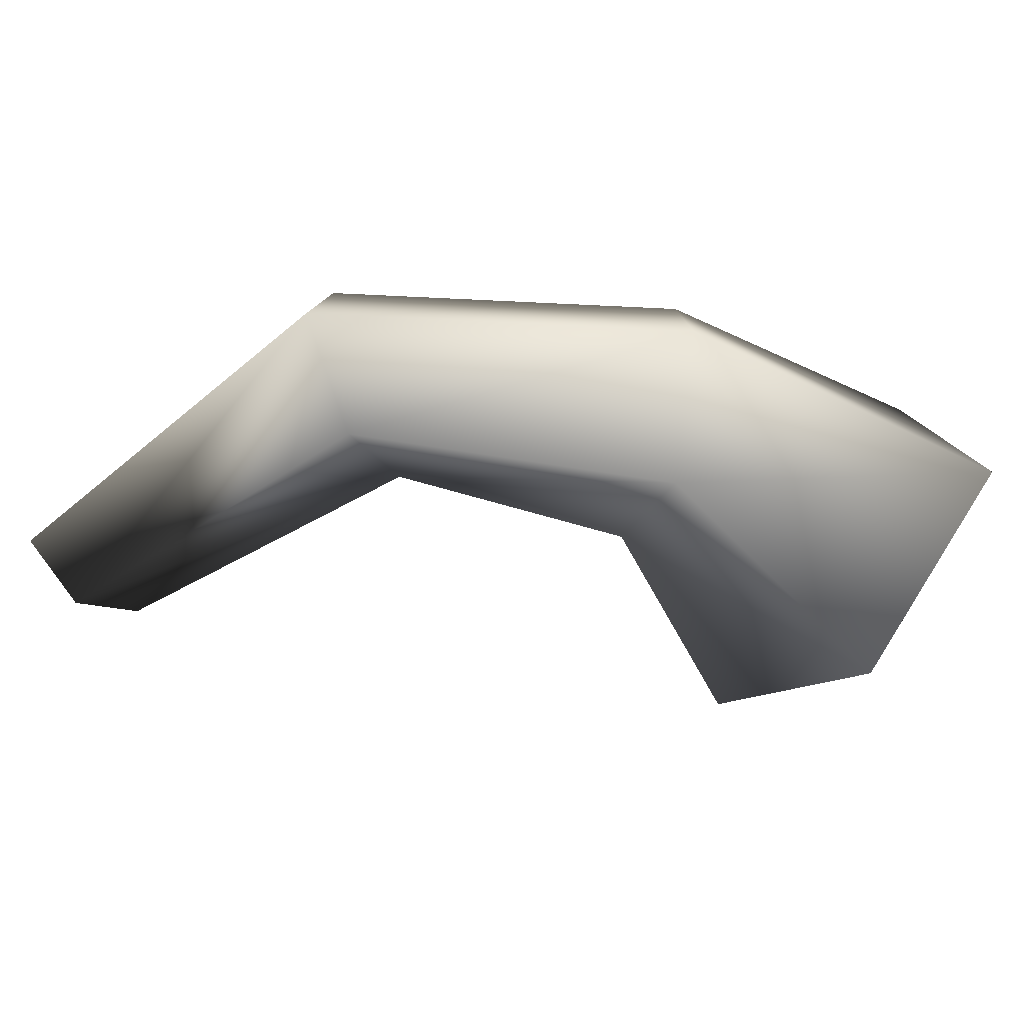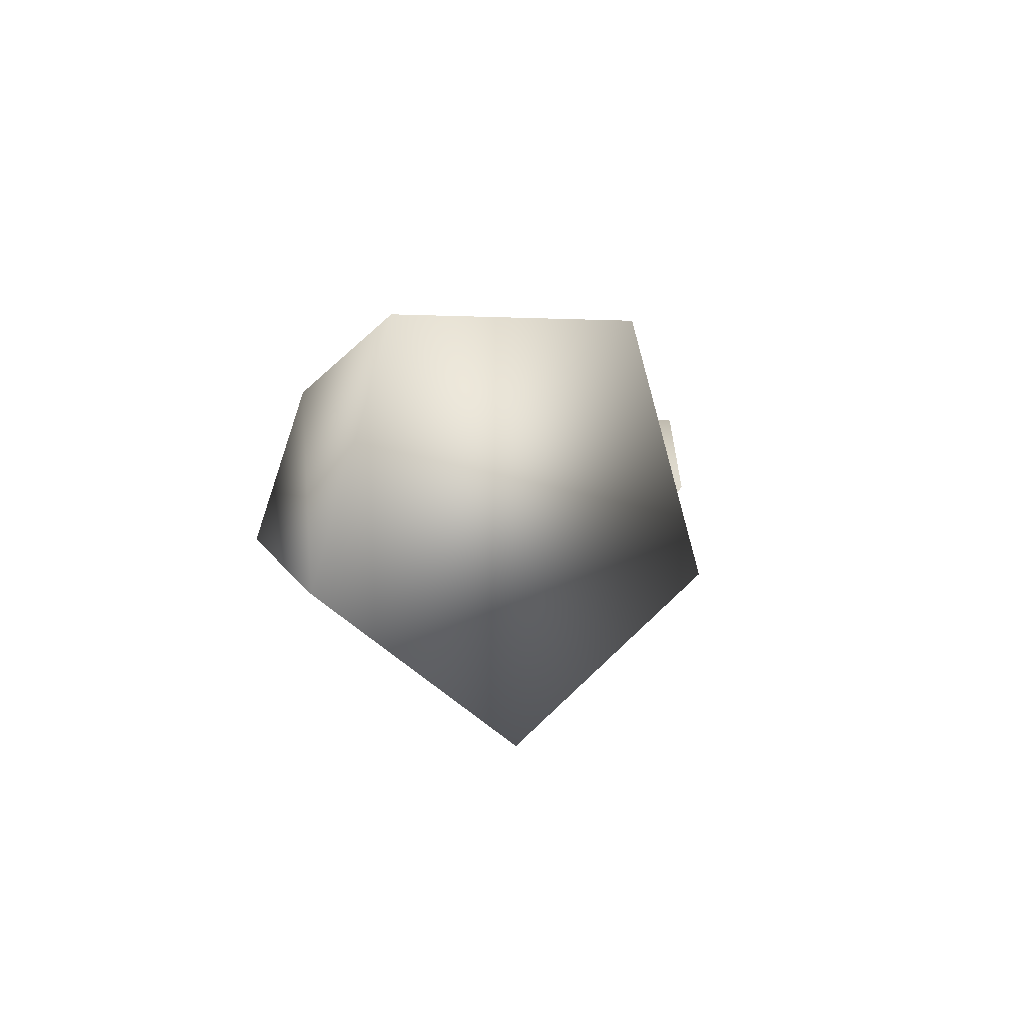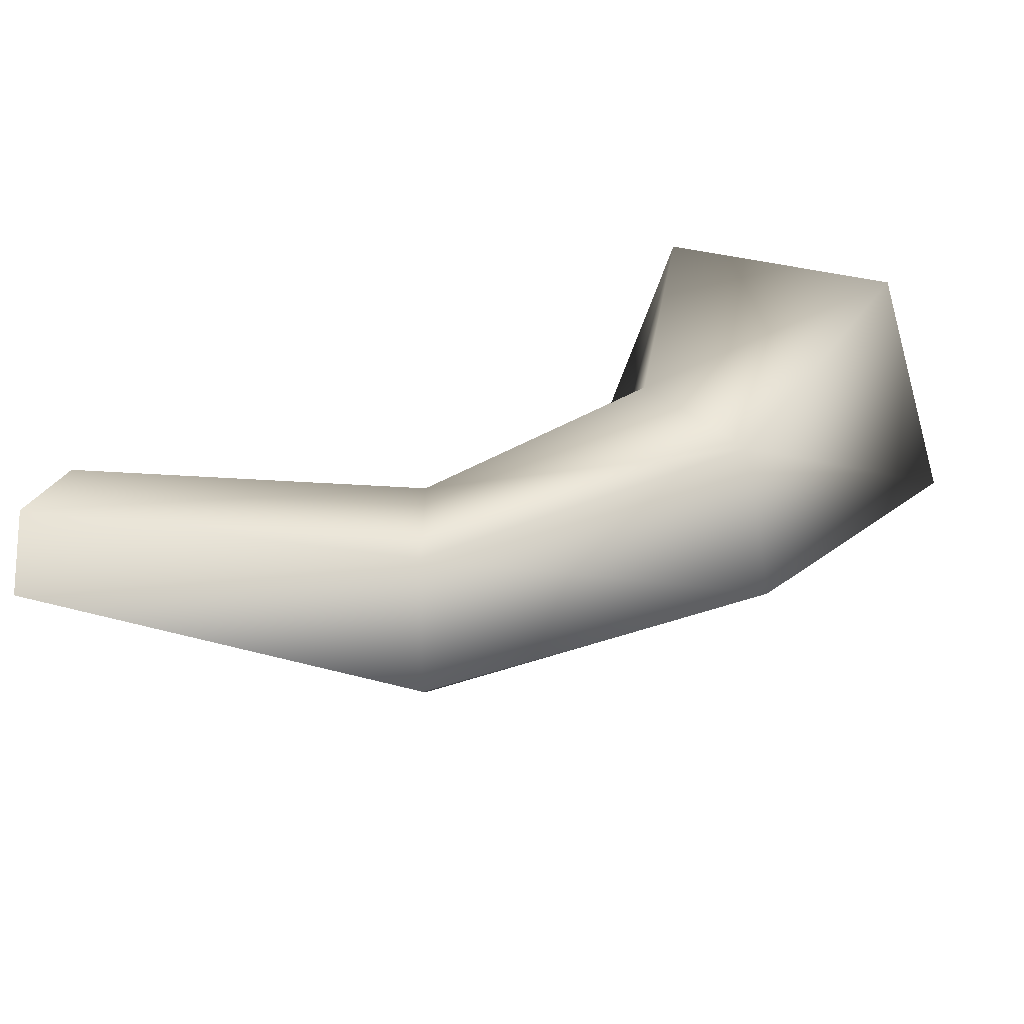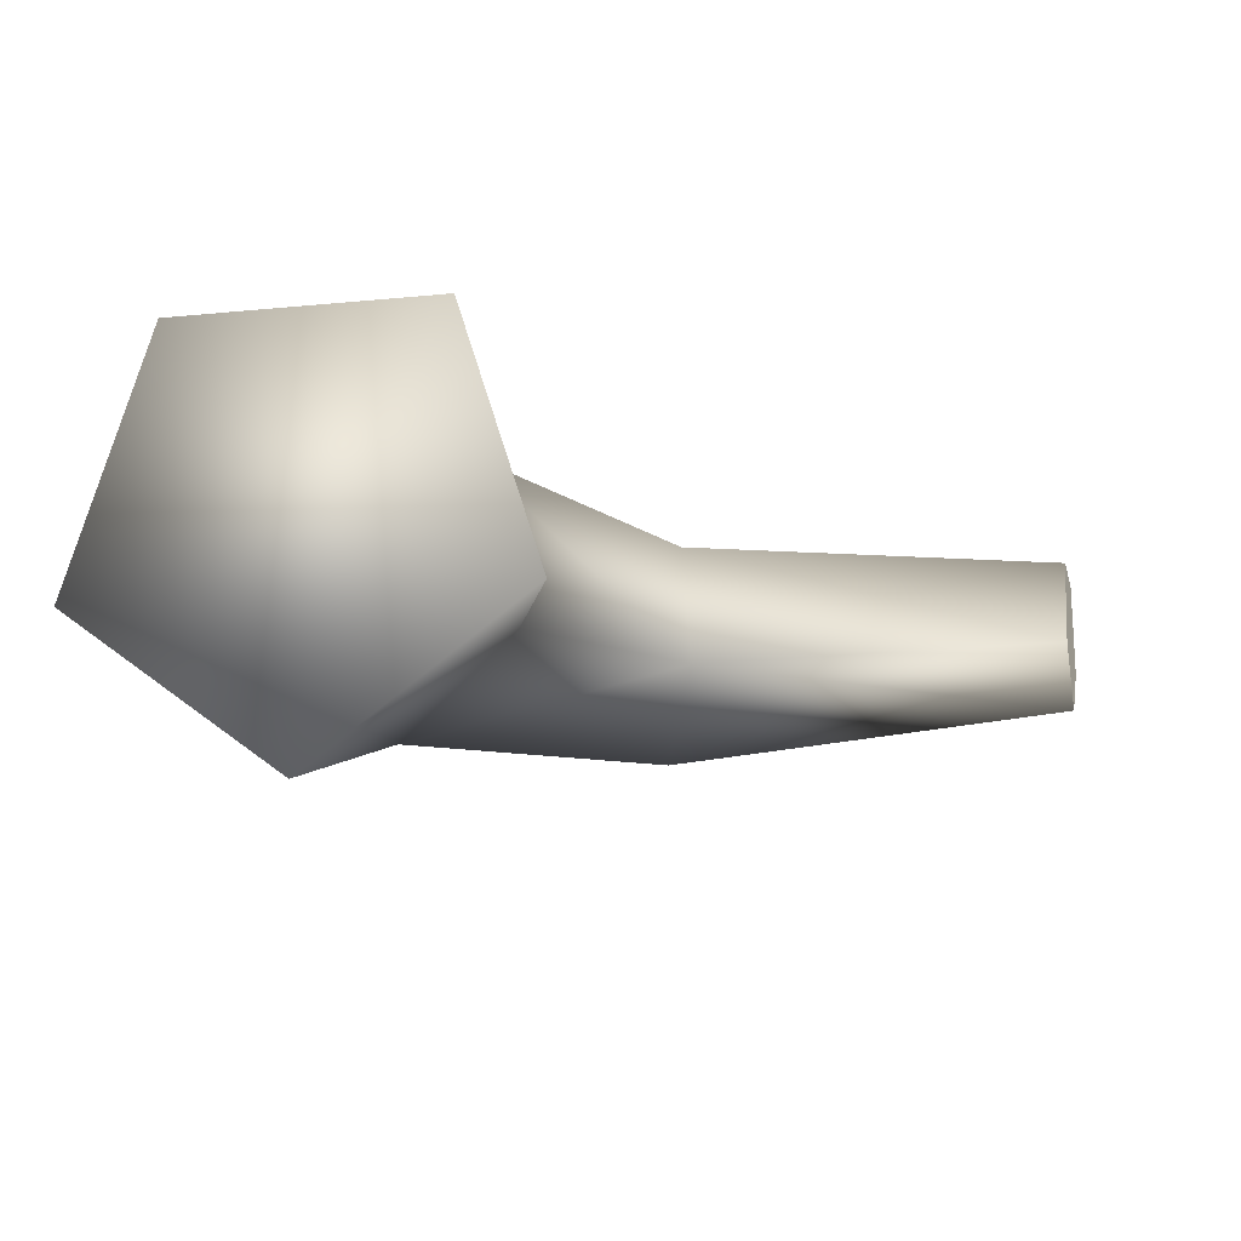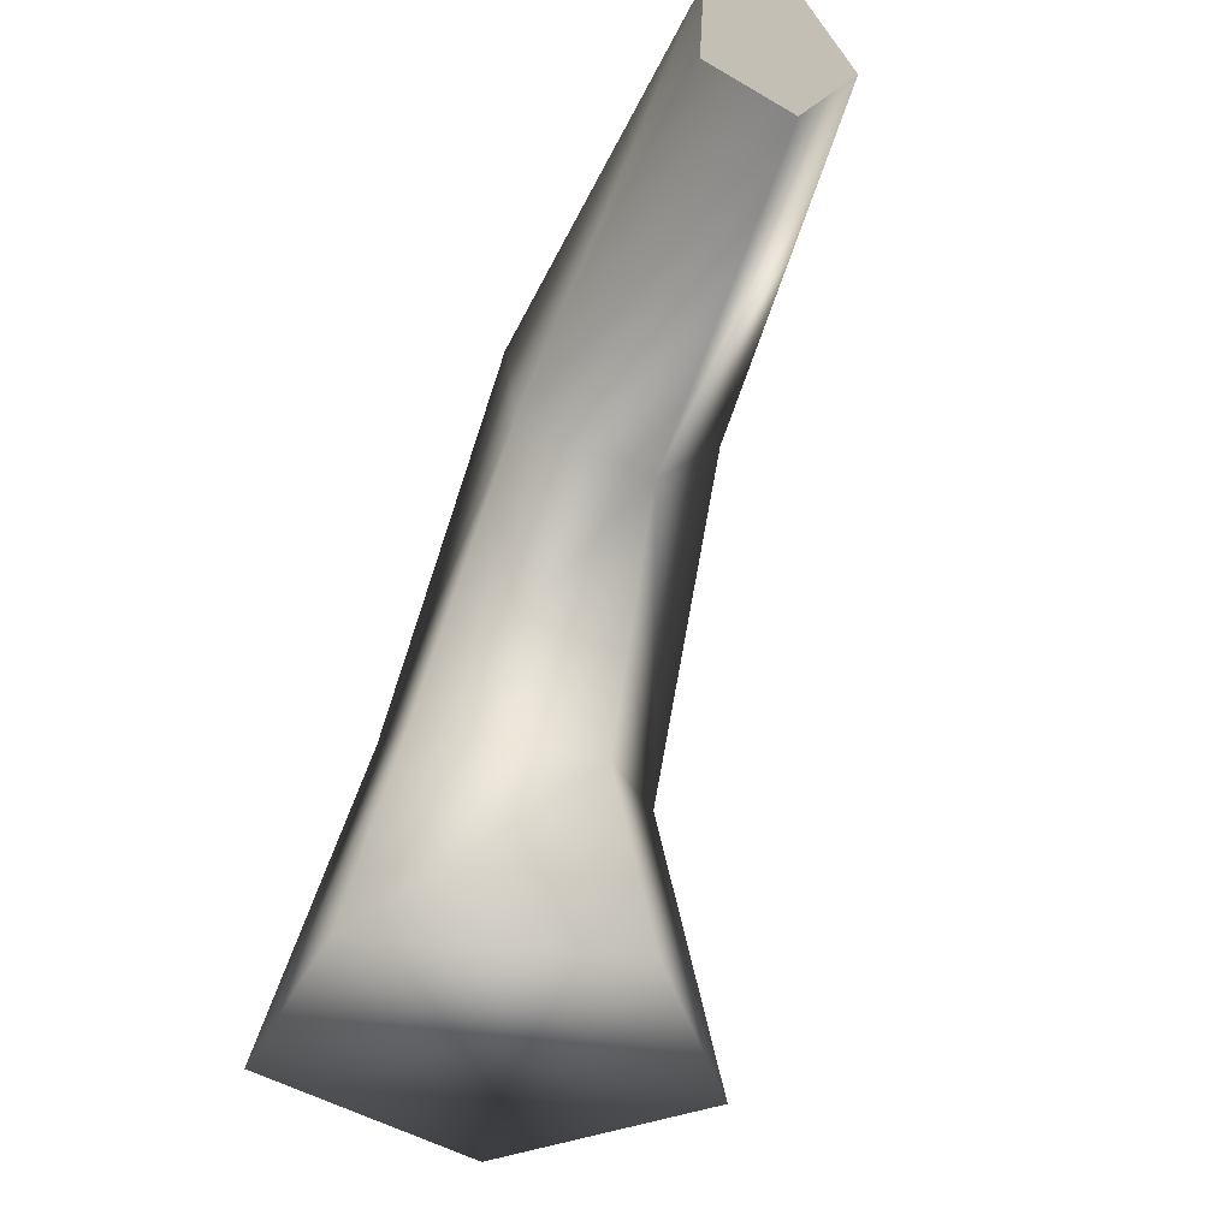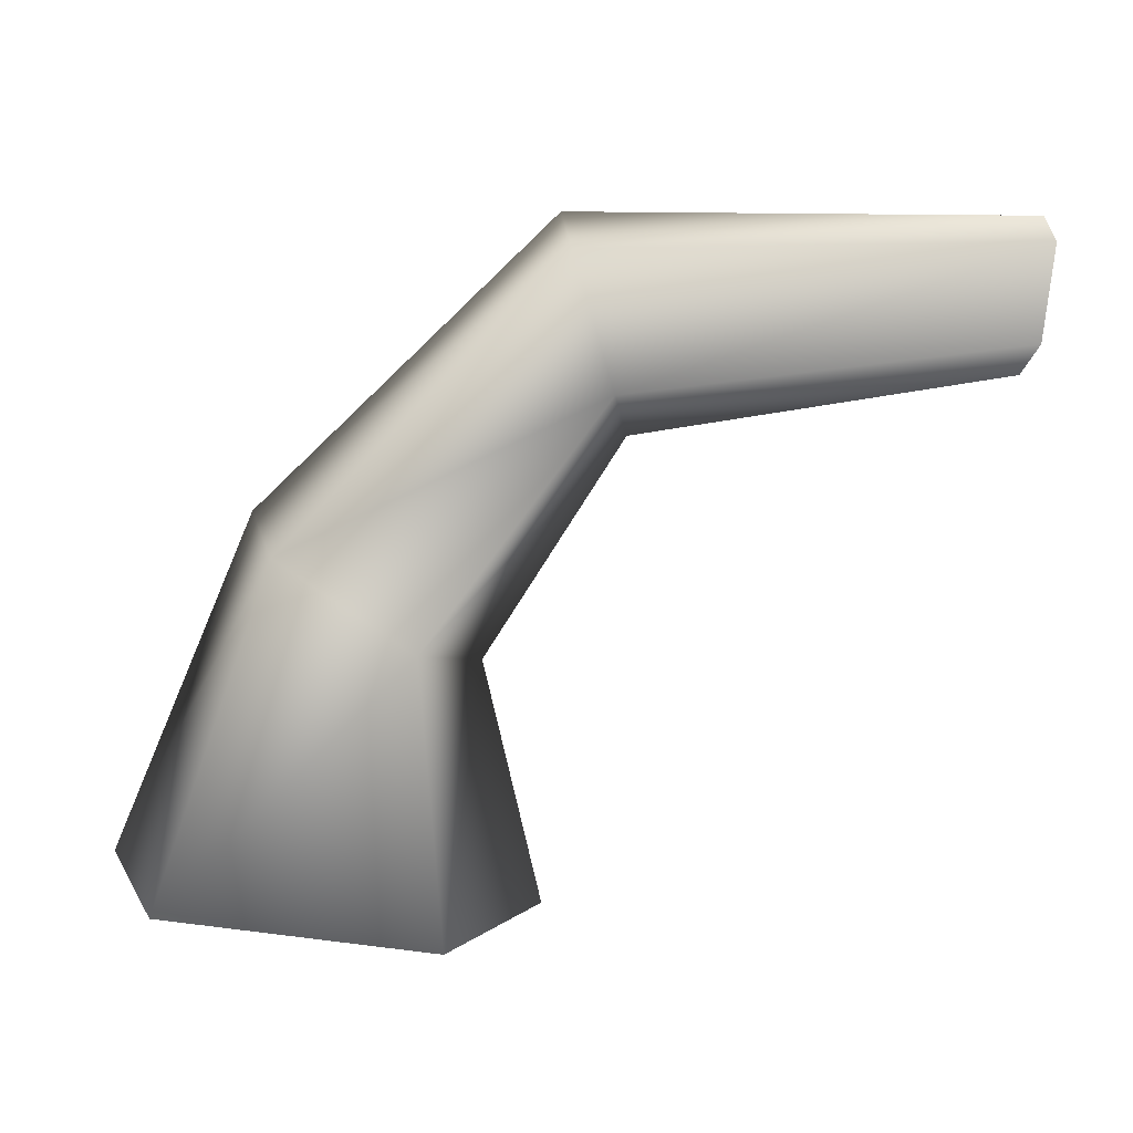
<metadata>
{"format":"obj","ext":"obj","renderer":"f3d","projection":"perspective","resolution":1024,"background":"white","views":[{"elev":-58.2,"azim":-138.6,"up":"+Z"},{"elev":2.9,"azim":-37.7,"up":"+Z"},{"elev":30.9,"azim":-163.6,"up":"+Z"},{"elev":-13.9,"azim":5.7,"up":"+Z"},{"elev":-43.3,"azim":67.9,"up":"+Y"},{"elev":4.9,"azim":0.7,"up":"+Y"}]}
</metadata>
<code>
o pumpkin_stem_Cylinder.001 1 1
v -0.008962 0.4399 -0.0894
v 0.009196 0.5899 -0.04557
v 0.1038 0.4262 -0.006904
v 0.07341 0.5569 0.0035
v 0.0607 0.4315 0.1266
v 0.04649 0.5694 0.09542
v -0.07863 0.4483 0.1266
v -0.02425 0.6166 0.09033
v -0.1217 0.4535 -0.006904
v -0.04478 0.6343 0.006941
v 0.1481 0.673 0.0107
v 0.1313 0.73 -0.03242
v 0.1416 0.6948 0.08048
v 0.1209 0.7651 0.08048
v 0.1145 0.7869 0.0107
v 0.3456 0.7042 0.02547
v 0.351 0.744 -0.00371
v 0.3477 0.7194 0.07269
v 0.3544 0.7686 0.07269
v 0.3564 0.7838 0.02547
v 0.3456 0.7042 0.02547
v 0.351 0.744 -0.00371
v 0.3477 0.7194 0.07269
v 0.3544 0.7686 0.07269
v 0.3564 0.7838 0.02547
f 1 4 3
f 4 5 3
f 6 7 5
f 6 11 13
f 8 9 7
f 9 2 1
f 3 7 9
f 14 20 15
f 10 12 2
f 2 11 4
f 8 13 14
f 10 14 15
f 17 25 22
f 13 16 18
f 15 17 12
f 13 19 14
f 11 17 16
f 22 25 24
f 19 23 24
f 16 22 21
f 20 24 25
f 18 21 23
f 1 2 4
f 4 6 5
f 6 8 7
f 6 4 11
f 8 10 9
f 9 10 2
f 9 1 3
f 3 5 7
f 14 19 20
f 10 15 12
f 2 12 11
f 8 6 13
f 10 8 14
f 17 20 25
f 13 11 16
f 15 20 17
f 13 18 19
f 11 12 17
f 23 21 24
f 21 22 24
f 19 18 23
f 16 17 22
f 20 19 24
f 18 16 21

</code>
